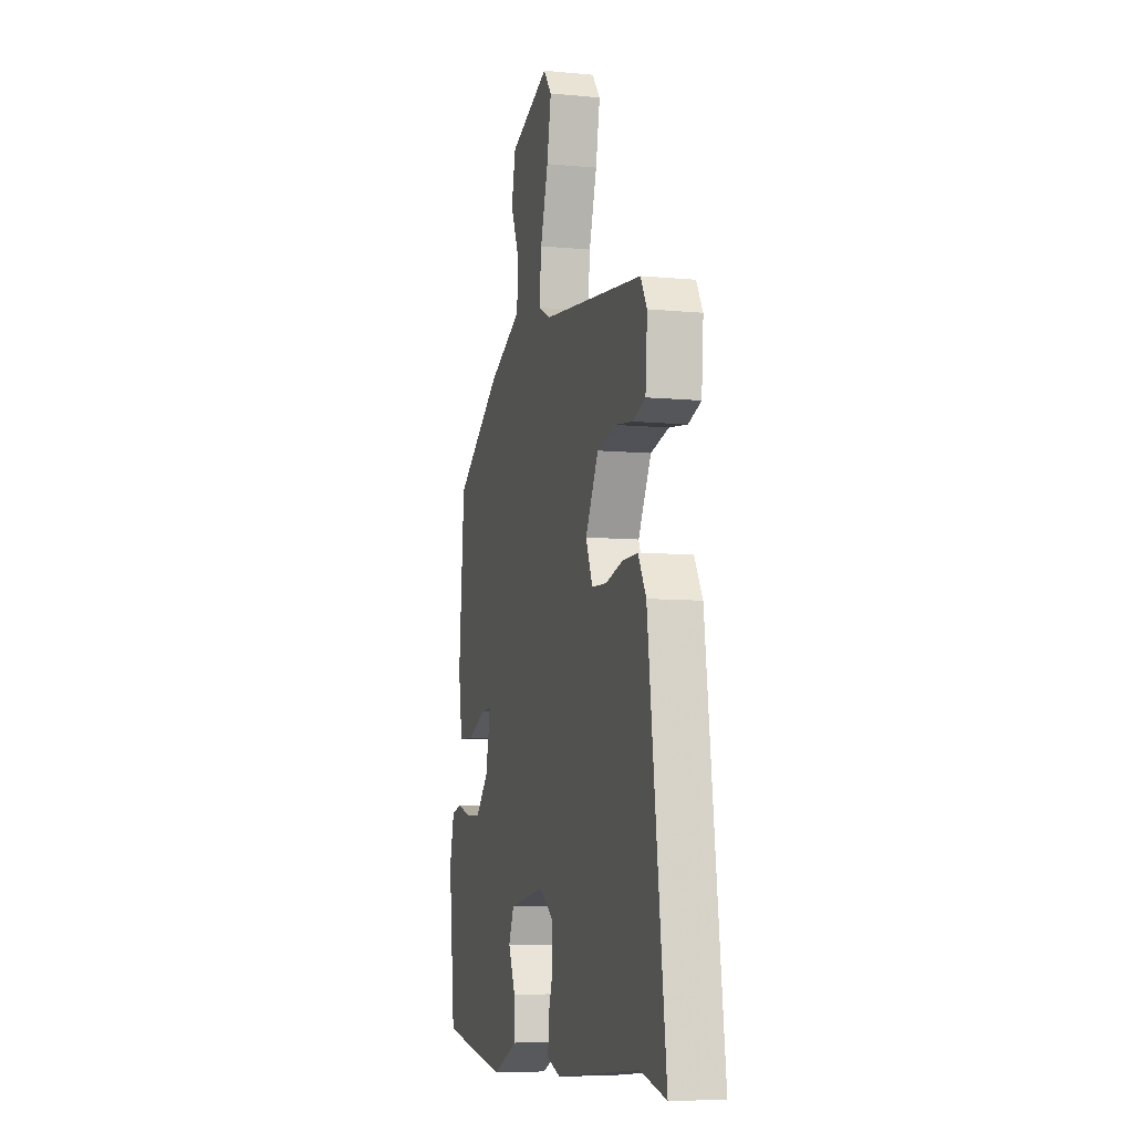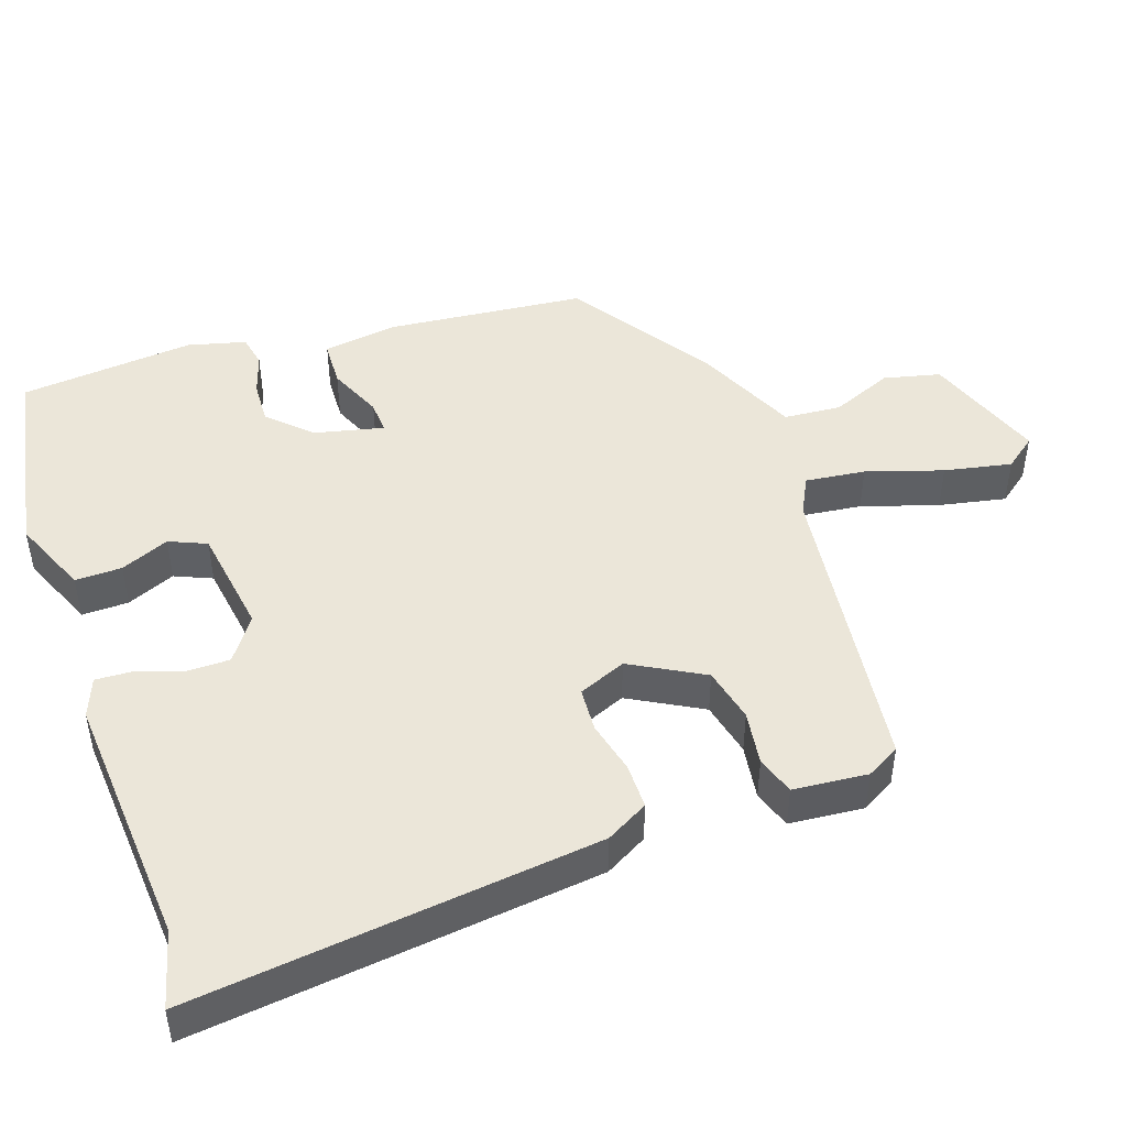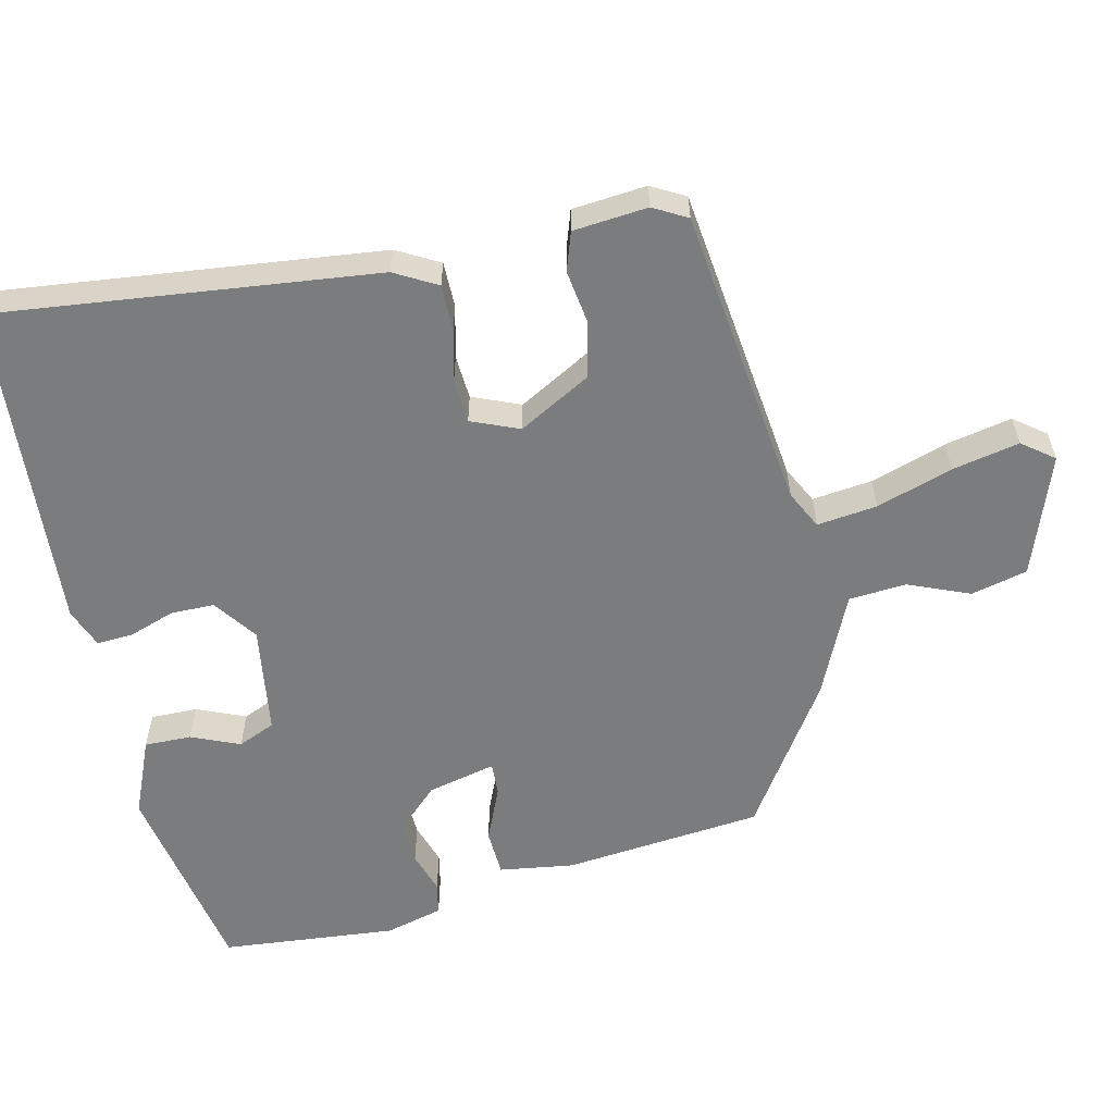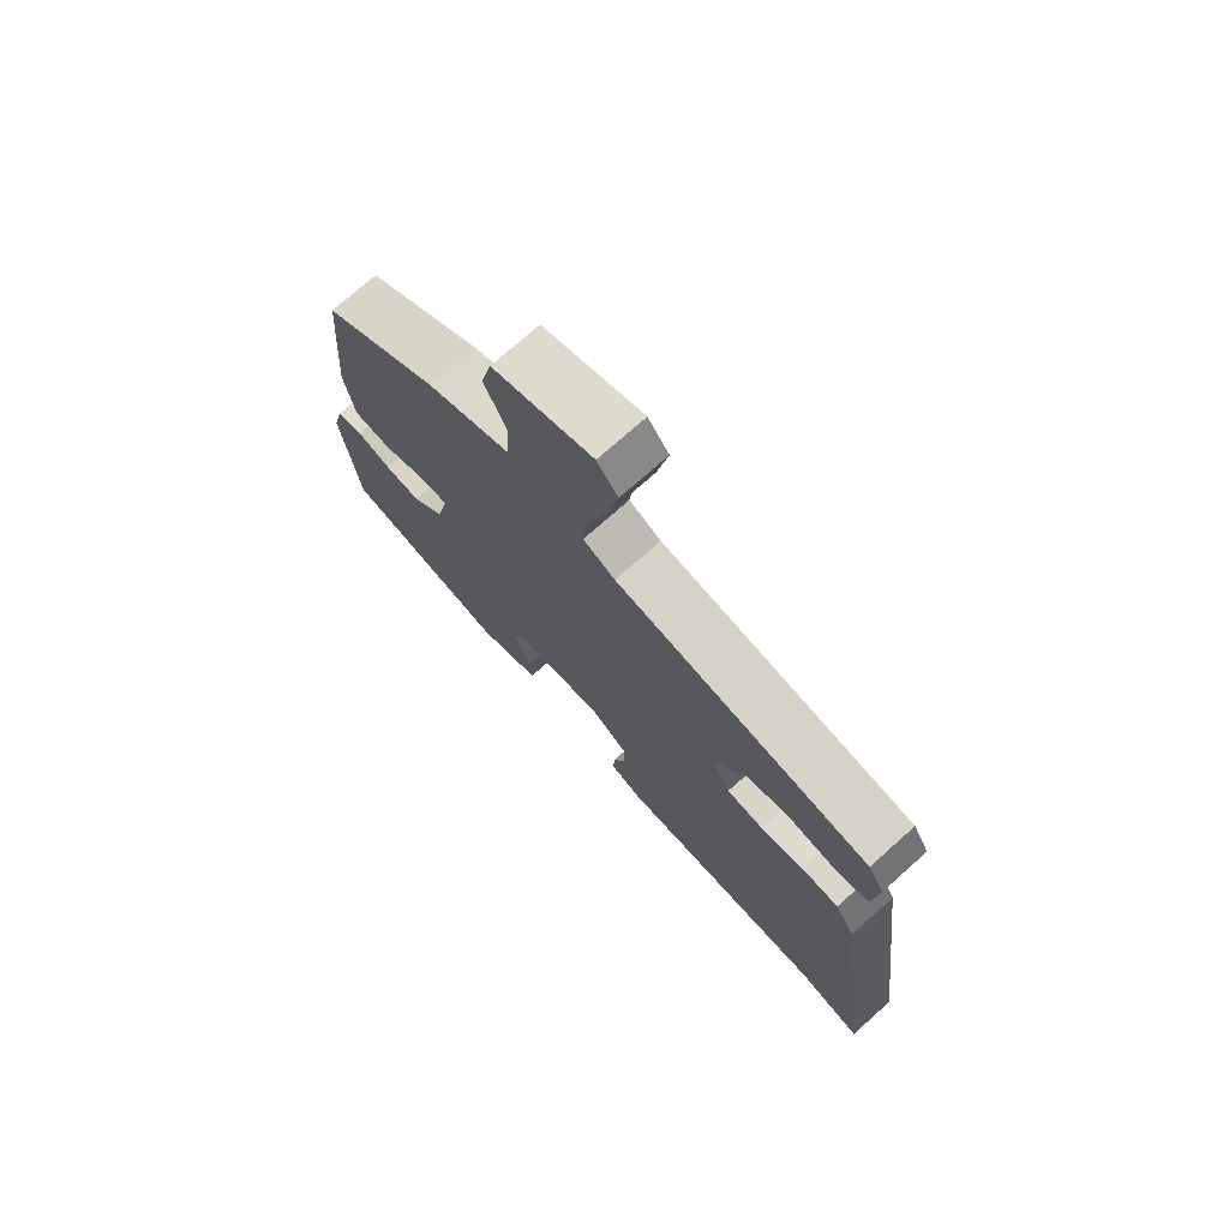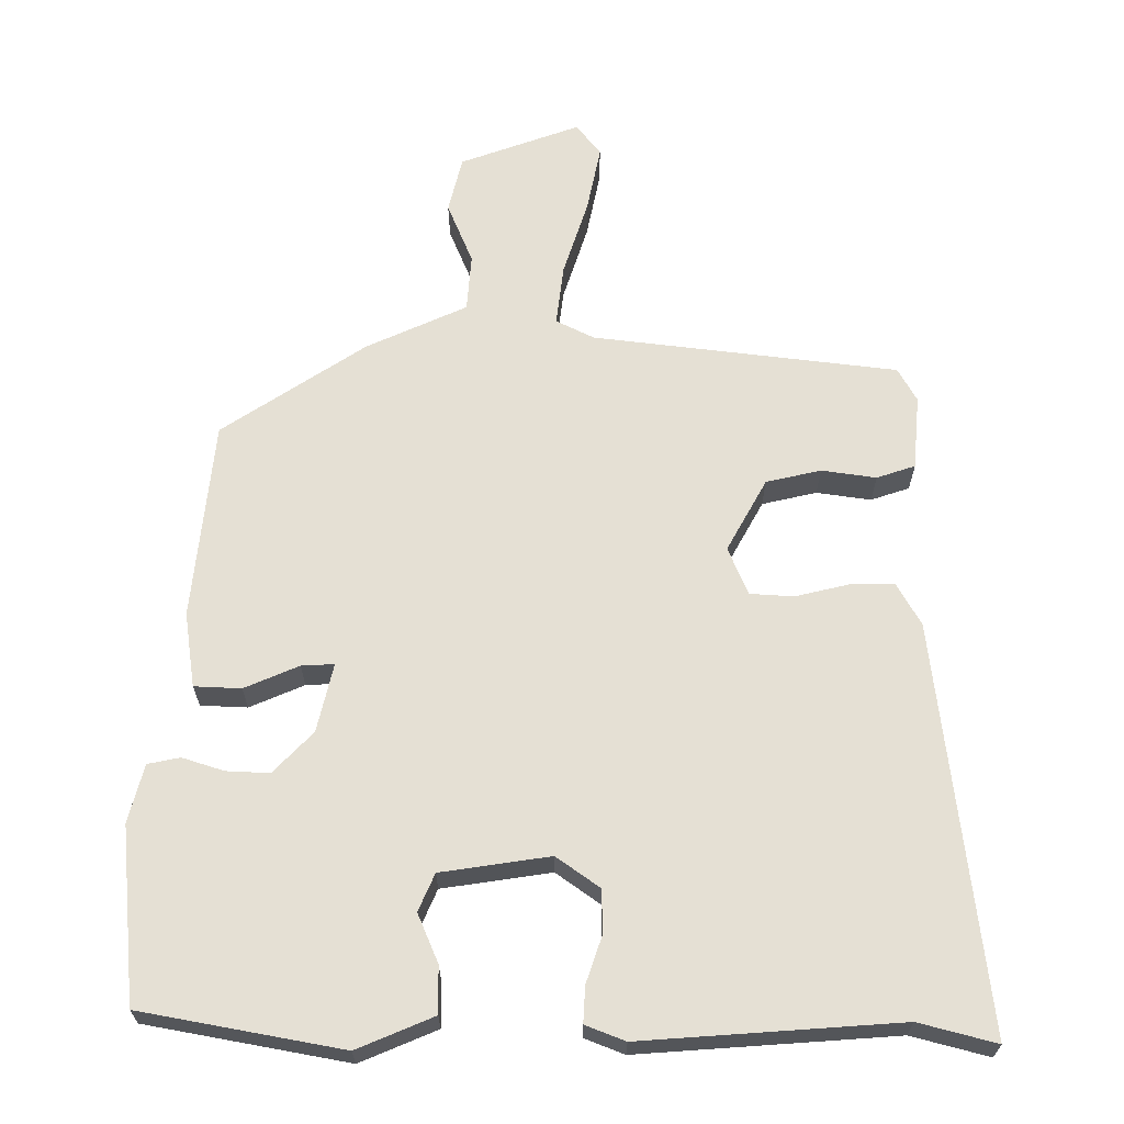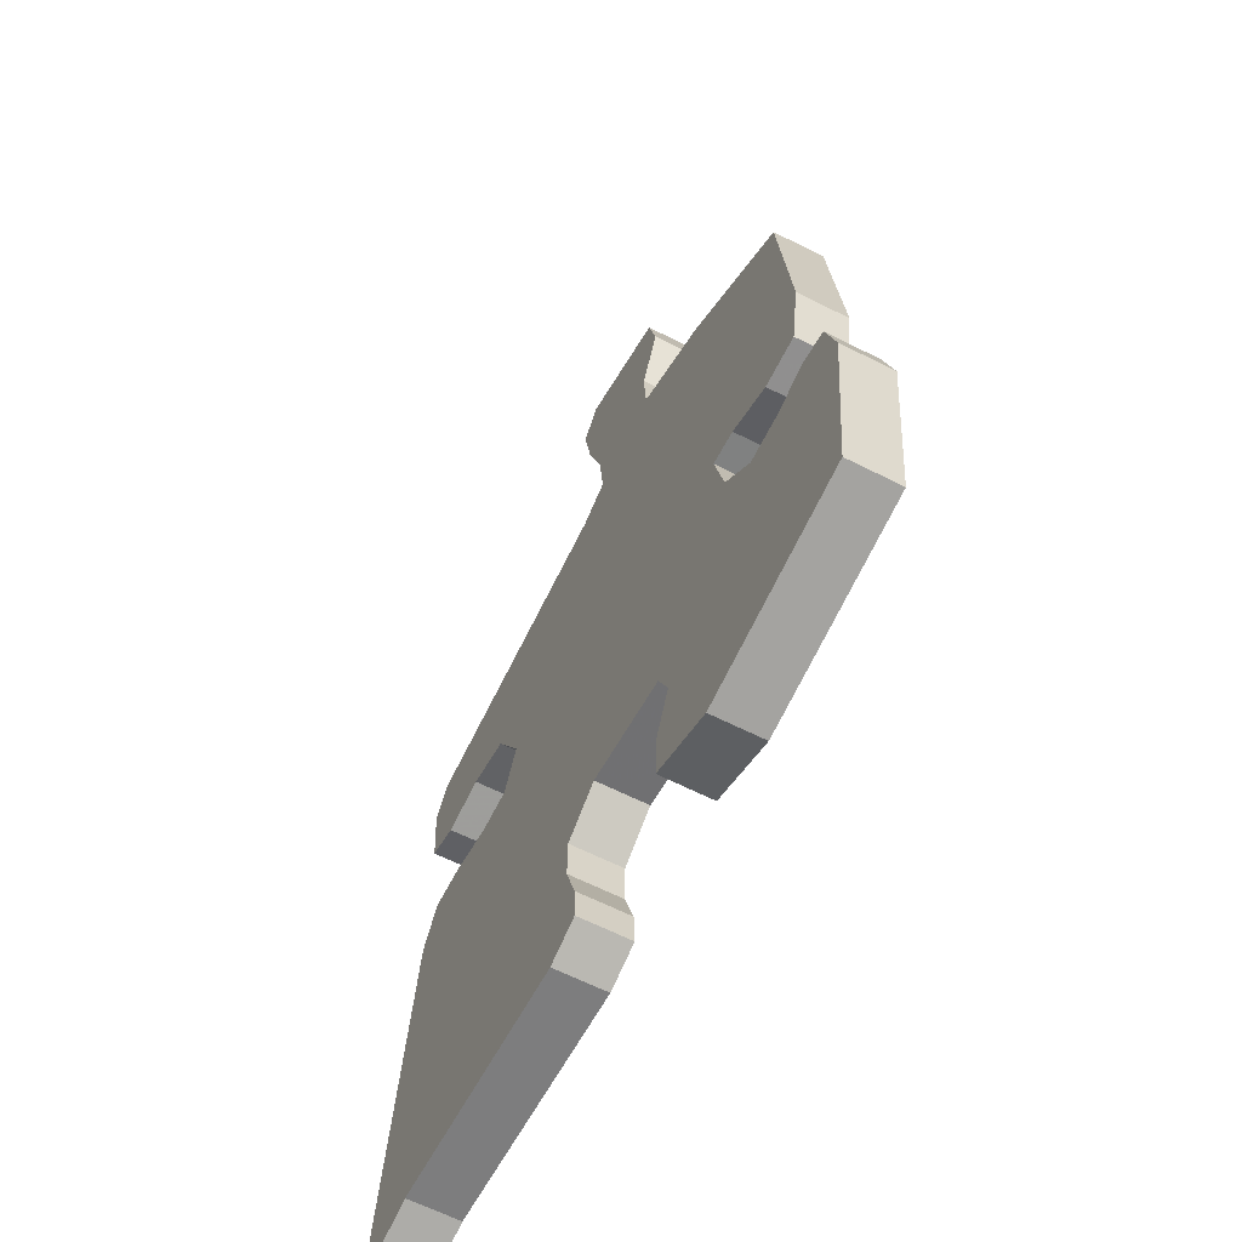
<metadata>
{"format":"obj","ext":"obj","renderer":"f3d","projection":"perspective","resolution":1024,"background":"white","views":[{"elev":-7.5,"azim":-105.1,"up":"+Z"},{"elev":46.9,"azim":-108.2,"up":"+Y"},{"elev":-58.7,"azim":-76.2,"up":"+Y"},{"elev":74.4,"azim":-131.6,"up":"+Z"},{"elev":65.4,"azim":-179.1,"up":"+Y"},{"elev":-63.8,"azim":63.0,"up":"+Z"}]}
</metadata>
<code>
v -0.495 0.07 -0.499
v -0.604 0.07 -0.526
v -0.53 0.07 0.046
v -0.496 0.07 0.105
v -0.432 0.07 0.104
v -0.358 0.07 0.085
v -0.296 0.07 0.088
v -0.267 0.07 0.155
v -0.322 0.07 0.258
v -0.399 0.07 0.277
v -0.476 0.07 0.267
v -0.53 0.07 0.286
v -0.538 0.07 0.391
v -0.511 0.07 0.438
v -0.081 0.07 0.484
v -0.027 0.07 0.51
v -0.036 0.07 0.595
v -0.069 0.07 0.703
v -0.087 0.07 0.798
v -0.052 0.07 0.842
v 0.116 0.07 0.778
v 0.134 0.07 0.698
v 0.097 0.07 0.612
v 0.102 0.07 0.531
v 0.243 0.07 0.464
v 0.442 0.07 0.327
v 0.466 0.07 0.046
v 0.449 0.07 -0.059
v 0.383 0.07 -0.061
v 0.307 0.07 -0.027
v 0.261 0.07 -0.024
v 0.282 0.07 -0.121
v 0.337 0.07 -0.18
v 0.398 0.07 -0.178
v 0.457 0.07 -0.16
v 0.502 0.07 -0.17
v 0.522 0.07 -0.252
v 0.495 0.07 -0.499
v 0.212 0.07 -0.547
v 0.105 0.07 -0.5
v 0.107 0.07 -0.434
v 0.137 0.07 -0.366
v 0.115 0.07 -0.313
v -0.038 0.07 -0.288
v -0.1 0.07 -0.331
v -0.101 0.07 -0.393
v -0.08 0.07 -0.458
v -0.078 0.07 -0.509
v -0.134 0.07 -0.53
v -0.495 0 -0.499
v -0.604 0 -0.526
v -0.53 0 0.046
v -0.496 0 0.105
v -0.432 0 0.104
v -0.358 0 0.085
v -0.296 0 0.088
v -0.267 0 0.155
v -0.322 0 0.258
v -0.399 0 0.277
v -0.476 0 0.267
v -0.53 0 0.286
v -0.538 0 0.391
v -0.511 0 0.438
v -0.081 0 0.484
v -0.027 0 0.51
v -0.036 0 0.595
v -0.069 0 0.703
v -0.087 0 0.798
v -0.052 0 0.842
v 0.116 0 0.778
v 0.134 0 0.698
v 0.097 0 0.612
v 0.102 0 0.531
v 0.243 0 0.464
v 0.442 0 0.327
v 0.466 0 0.046
v 0.449 0 -0.059
v 0.383 0 -0.061
v 0.307 0 -0.027
v 0.261 0 -0.024
v 0.282 0 -0.121
v 0.337 0 -0.18
v 0.398 0 -0.178
v 0.457 0 -0.16
v 0.502 0 -0.17
v 0.522 0 -0.252
v 0.495 0 -0.499
v 0.212 0 -0.547
v 0.105 0 -0.5
v 0.107 0 -0.434
v 0.137 0 -0.366
v 0.115 0 -0.313
v -0.038 0 -0.288
v -0.1 0 -0.331
v -0.101 0 -0.393
v -0.08 0 -0.458
v -0.078 0 -0.509
v -0.134 0 -0.53
f 46 47 48 49
f 45 46 49 1
f 44 45 1 2
f 39 40 41 42
f 37 38 39 42
f 37 42 43
f 34 35 36 37
f 33 34 37 43
f 32 33 43 44
f 27 28 29 30
f 27 30 31
f 24 25 26 27
f 24 27 31
f 20 21 22 23
f 20 23 24
f 17 18 19 20
f 16 17 20 24
f 15 16 24 31
f 10 11 12 13
f 9 10 13 14
f 3 4 5 6
f 3 6 7
f 2 3 7
f 44 2 7
f 32 44 7 8
f 31 32 8 9
f 9 14 15 31
f 98 97 96 95
f 50 98 95 94
f 51 50 94 93
f 91 90 89 88
f 91 88 87 86
f 92 91 86
f 86 85 84 83
f 92 86 83 82
f 93 92 82 81
f 79 78 77 76
f 80 79 76
f 76 75 74 73
f 80 76 73
f 72 71 70 69
f 73 72 69
f 69 68 67 66
f 73 69 66 65
f 80 73 65 64
f 62 61 60 59
f 63 62 59 58
f 55 54 53 52
f 56 55 52
f 56 52 51
f 56 51 93
f 57 56 93 81
f 58 57 81 80
f 80 64 63 58
f 1 50 51 2
f 2 51 52 3
f 3 52 53 4
f 4 53 54 5
f 5 54 55 6
f 6 55 56 7
f 7 56 57 8
f 8 57 58 9
f 9 58 59 10
f 10 59 60 11
f 11 60 61 12
f 12 61 62 13
f 13 62 63 14
f 14 63 64 15
f 15 64 65 16
f 16 65 66 17
f 17 66 67 18
f 18 67 68 19
f 19 68 69 20
f 20 69 70 21
f 21 70 71 22
f 22 71 72 23
f 23 72 73 24
f 24 73 74 25
f 25 74 75 26
f 26 75 76 27
f 27 76 77 28
f 28 77 78 29
f 29 78 79 30
f 30 79 80 31
f 31 80 81 32
f 32 81 82 33
f 33 82 83 34
f 34 83 84 35
f 35 84 85 36
f 36 85 86 37
f 37 86 87 38
f 38 87 88 39
f 39 88 89 40
f 40 89 90 41
f 41 90 91 42
f 42 91 92 43
f 43 92 93 44
f 44 93 94 45
f 45 94 95 46
f 46 95 96 47
f 47 96 97 48
f 48 97 98 49
f 49 98 50 1

</code>
